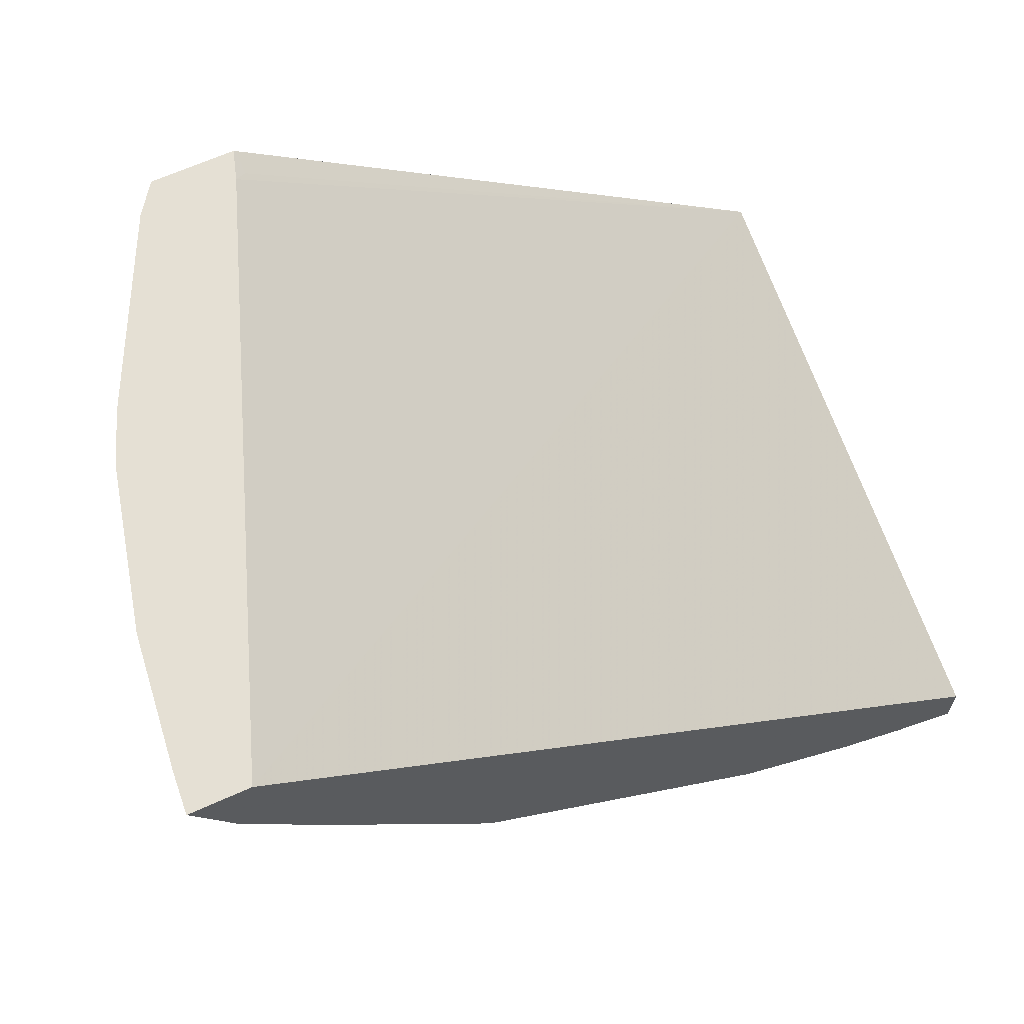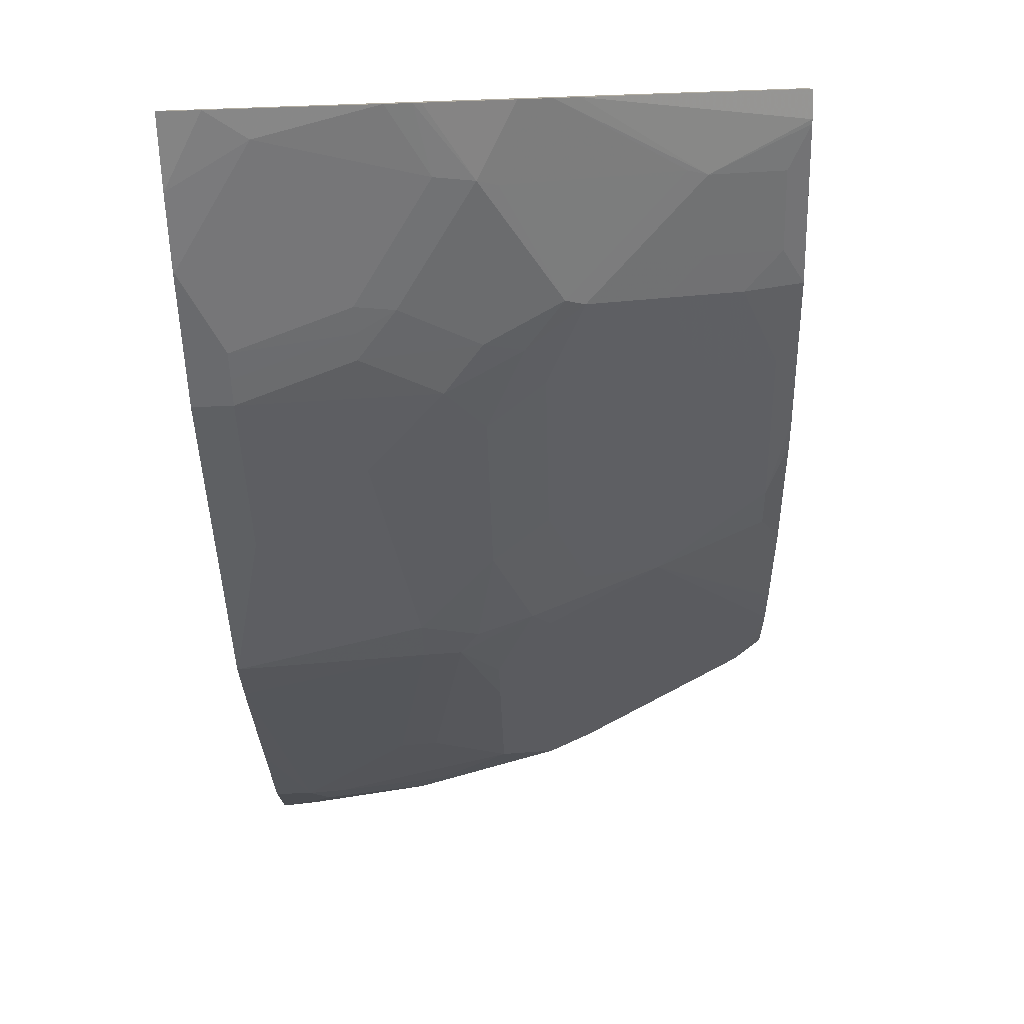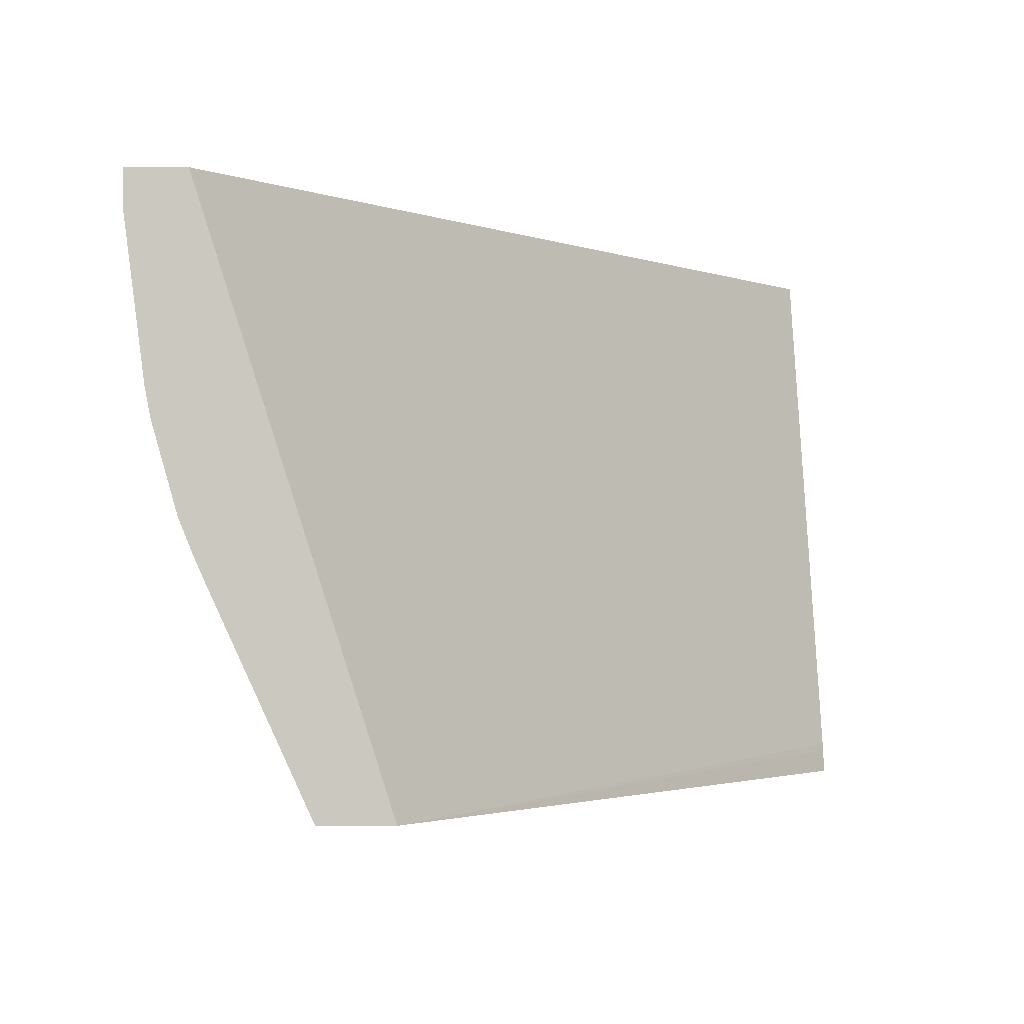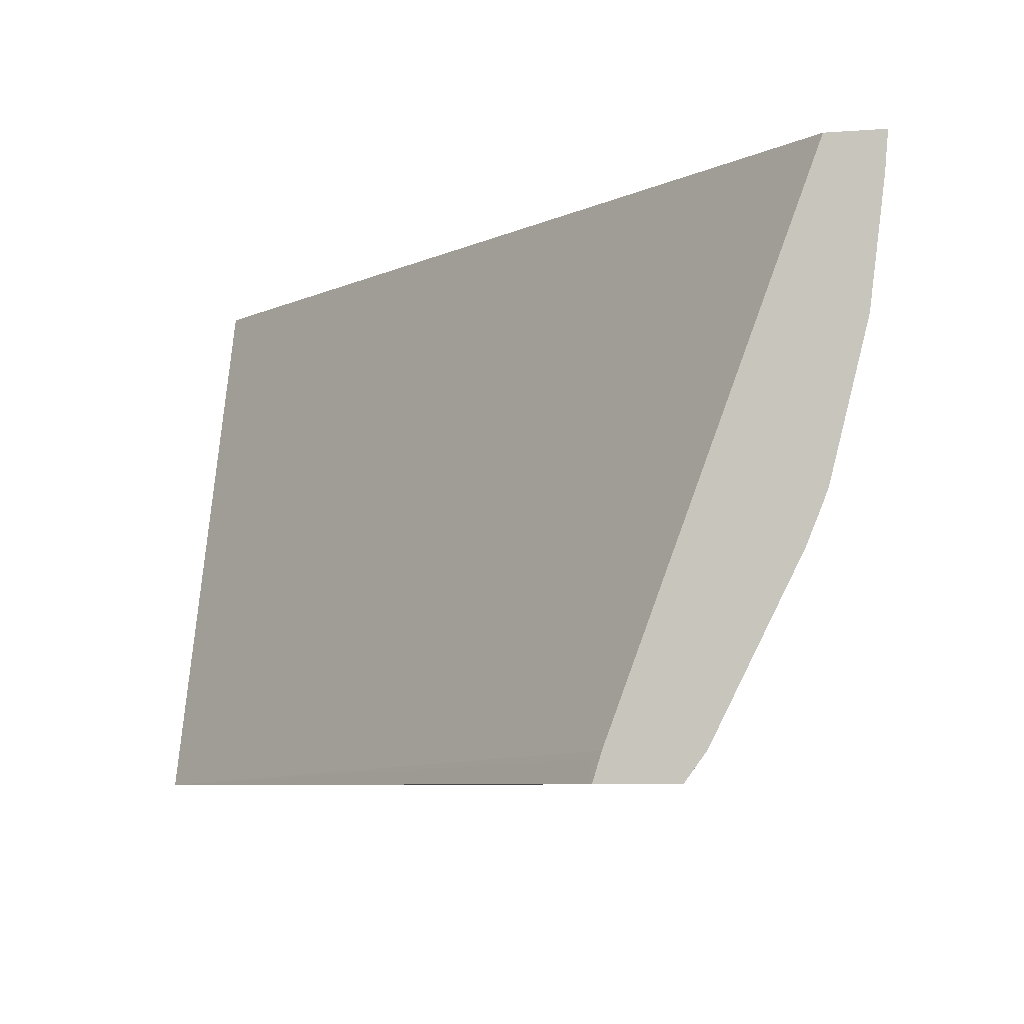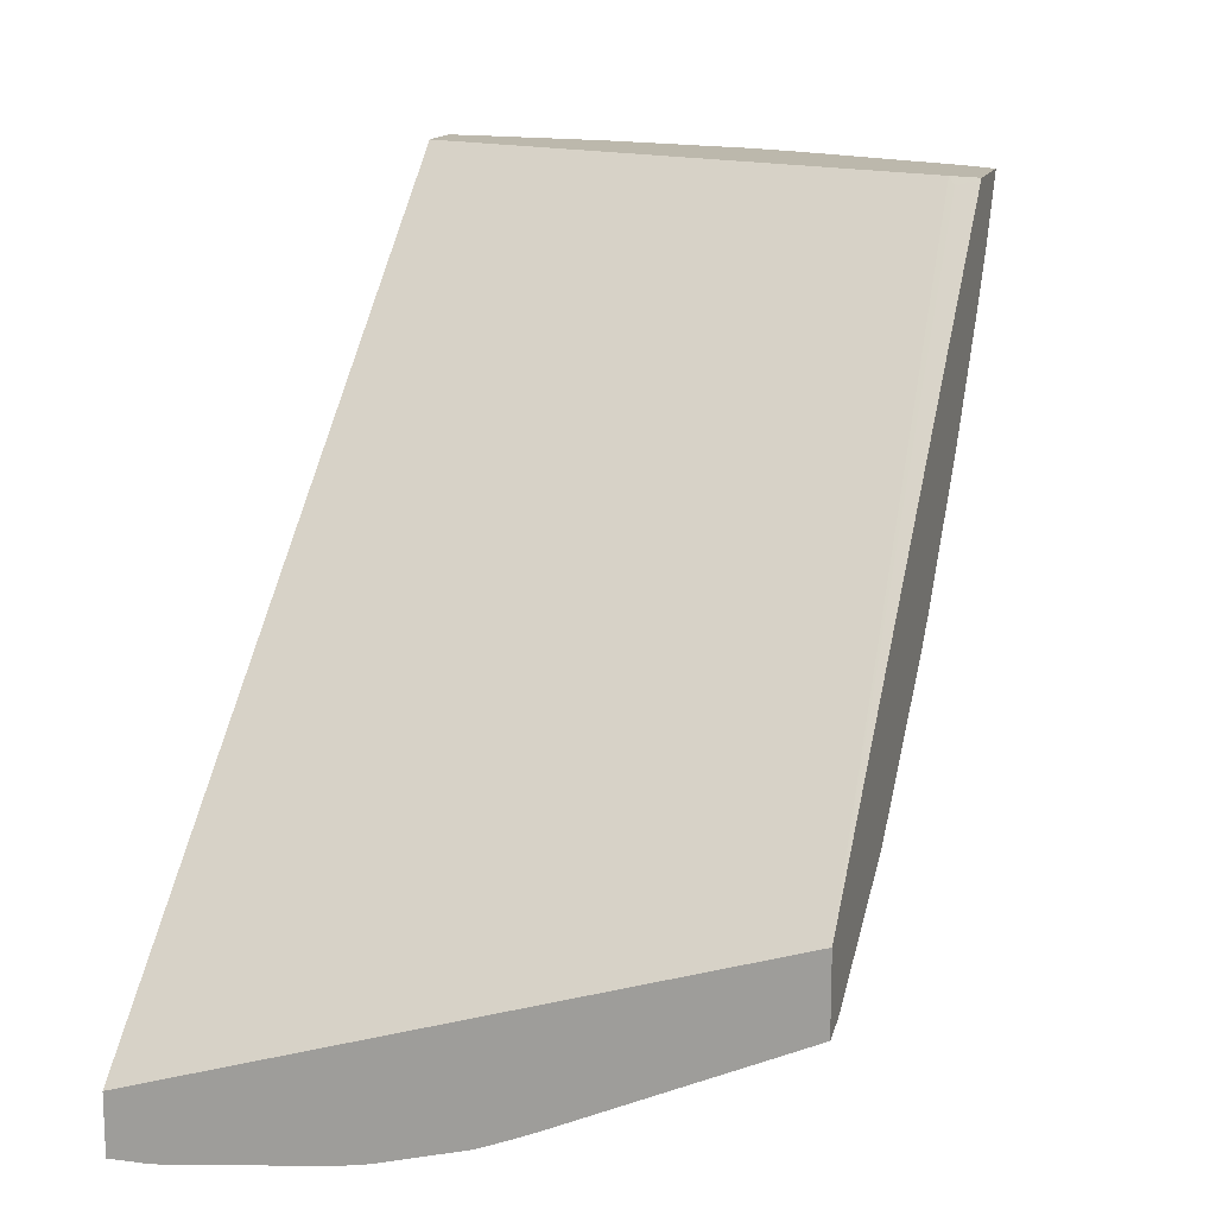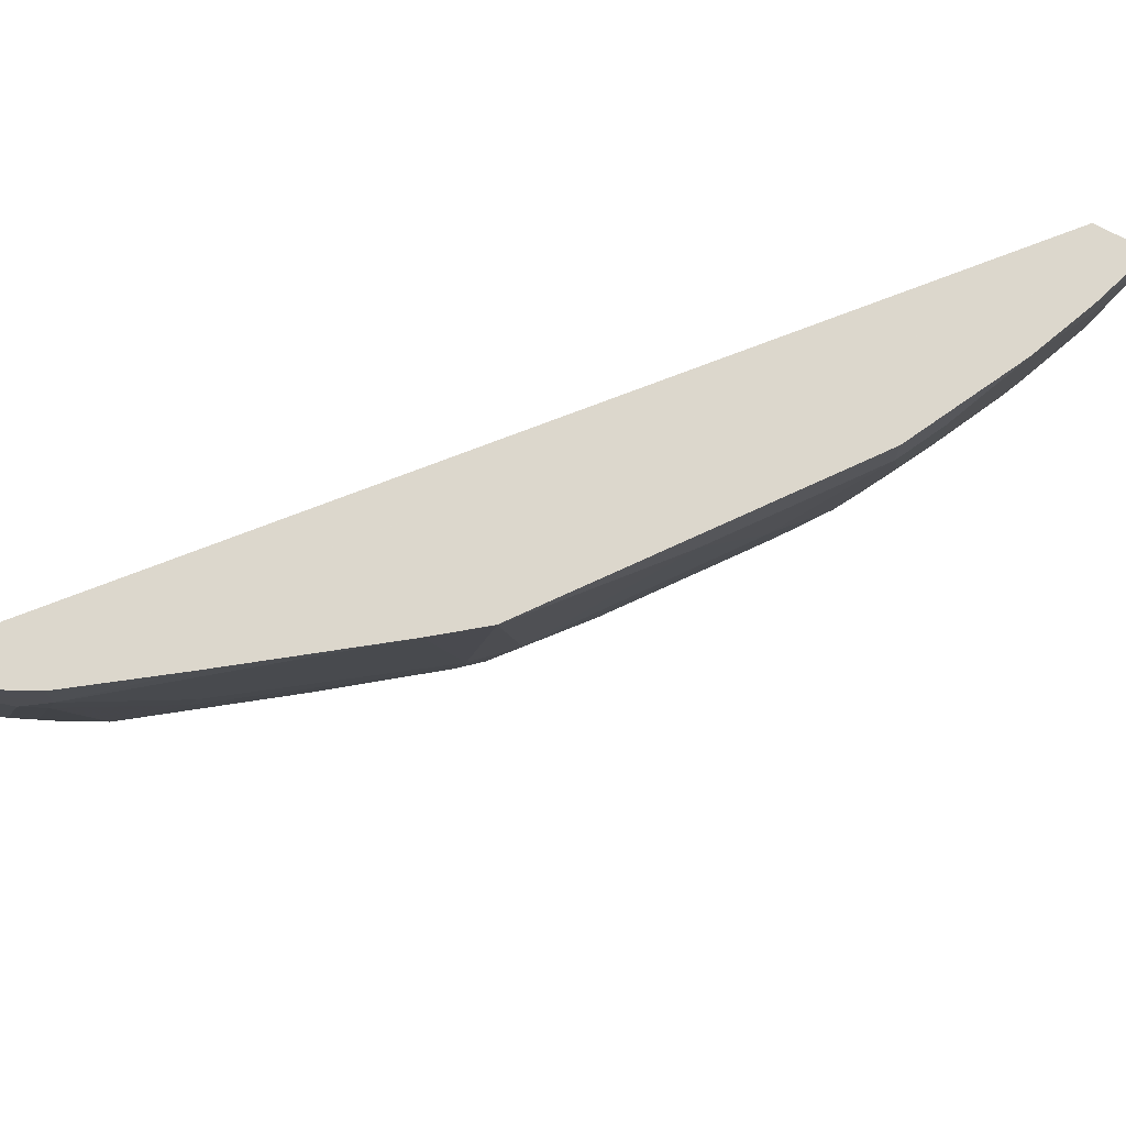
<metadata>
{"format":"obj","ext":"obj","renderer":"f3d","projection":"perspective","resolution":1024,"background":"white","views":[{"elev":65.4,"azim":155.6,"up":"+Z"},{"elev":-79.5,"azim":-88.2,"up":"+Z"},{"elev":-1.9,"azim":-93.0,"up":"+Y"},{"elev":-6.9,"azim":12.3,"up":"+Y"},{"elev":14.6,"azim":-73.7,"up":"+Z"},{"elev":72.8,"azim":118.2,"up":"+Y"}]}
</metadata>
<code>
v 0.2512 0.0661 -0.6947
v 0.2512 0.0492 -0.6946
v 0.2512 0.0661 -0.6702
v 0.2809 0.0661 -0.685
v 0.2512 -0.01641 -0.6864
v 0.2625 0.03279 -0.689
v 0.2512 -0.1819 -0.5912
v 0.588 0.0661 -0.3824
v 0.3117 0.0661 -0.6726
v 0.3117 0.06561 -0.6726
v 0.2512 -0.02709 -0.6844
v 0.2789 -0.03282 -0.6726
v 0.2953 0.01638 -0.6726
v 0.2512 -0.1819 -0.6219
v 0.4959 -0.1819 -0.3833
v 0.4962 -0.1722 -0.3855
v 0.5009 -0.1691 -0.3824
v 0.6126 0.0661 -0.3824
v 0.312 0.0661 -0.6724
v 0.3445 0.0492 -0.6562
v 0.2512 -0.03035 -0.6836
v 0.2809 -0.04923 -0.6685
v 0.3281 -2.9e-06 -0.6562
v 0.2512 -0.08936 -0.664
v 0.2631 -0.1819 -0.6193
v 0.4969 -0.1819 -0.3824
v 0.6126 0.06561 -0.3824
v 0.6124 0.0661 -0.3828
v 0.3554 0.0661 -0.6507
v 0.3554 0.0492 -0.6507
v 0.3391 -2.9e-06 -0.6507
v 0.2512 -0.06562 -0.6738
v 0.3301 -0.082 -0.6357
v 0.283 -0.05744 -0.6644
v 0.3301 -0.01641 -0.6521
v 0.3466 -0.04923 -0.6357
v 0.2512 -0.0789 -0.6685
v 0.283 -0.1394 -0.6315
v 0.2649 -0.1819 -0.6185
v 0.5318 -0.1819 -0.3824
v 0.6112 0.0492 -0.3824
v 0.607 0.0492 -0.3937
v 0.6124 0.06561 -0.3828
v 0.596 0.0661 -0.4156
v 0.3664 0.0661 -0.6452
v 0.3664 0.0492 -0.6452
v 0.35 -2.9e-06 -0.6452
v 0.2809 -0.1312 -0.6357
v 0.3322 -0.09021 -0.6315
v 0.3138 -0.09841 -0.6357
v 0.35 -0.06562 -0.6288
v 0.3664 -0.03282 -0.6288
v 0.3158 -0.1066 -0.6315
v 0.3158 -0.1394 -0.6152
v 0.283 -0.1722 -0.6152
v 0.2977 -0.1819 -0.6021
v 0.5257 -0.1819 -0.3923
v 0.5372 -0.1722 -0.3855
v 0.5411 -0.1691 -0.3824
v 0.6044 -0.005125 -0.3824
v 0.6029 0.041 -0.4019
v 0.596 0.0492 -0.4156
v 0.5639 0.0661 -0.4595
v 0.3668 0.0661 -0.645
v 0.4976 0.06561 -0.5468
v 0.432 0.0492 -0.596
v 0.3992 -2.9e-06 -0.6124
v 0.3322 -0.123 -0.6152
v 0.365 -0.0738 -0.6152
v 0.3828 -0.04923 -0.6124
v 0.4156 -0.01641 -0.596
v 0.3158 -0.1722 -0.5987
v 0.3305 -0.1819 -0.5857
v 0.5129 -0.1819 -0.4116
v 0.5462 -0.1589 -0.3824
v 0.588 -0.07072 -0.3824
v 0.6029 -0.008208 -0.3855
v 0.5967 -0.01641 -0.3937
v 0.5967 0.03279 -0.4101
v 0.5639 -0.01641 -0.443
v 0.5632 -2.9e-06 -0.4484
v 0.5147 0.0661 -0.5251
v 0.4976 0.0661 -0.5468
v 0.4976 -0.01641 -0.5304
v 0.4812 -0.01641 -0.5468
v 0.3322 -0.1558 -0.5987
v 0.365 -0.1394 -0.5824
v 0.4484 -0.04923 -0.5632
v 0.4306 -0.0738 -0.5659
v 0.4306 -0.1394 -0.5332
v 0.365 -0.1722 -0.5659
v 0.3962 -0.1819 -0.5365
v 0.4971 -0.1819 -0.4315
v 0.4976 -0.1804 -0.432
v 0.4634 -0.123 -0.5168
v 0.4798 -0.1394 -0.484
v 0.4962 -0.1558 -0.4511
v 0.5044 -0.1394 -0.4511
v 0.5701 -0.05744 -0.4183
v 0.5739 -0.1035 -0.3824
v 0.5857 -0.07691 -0.3824
v 0.5864 -0.0738 -0.3855
v 0.5864 -0.04103 -0.4019
v 0.5803 -0.04923 -0.4101
v 0.5311 -0.04923 -0.4758
v 0.4983 -0.03282 -0.525
v 0.488 -0.04103 -0.5332
v 0.4812 -0.06562 -0.5304
v 0.4634 -0.09021 -0.5332
v 0.4306 -0.1722 -0.5168
v 0.408 -0.1819 -0.5264
v 0.46 -0.1819 -0.4743
v 0.447 -0.1722 -0.5004
v 0.488 -0.0738 -0.5168
v 0.4983 -0.06562 -0.5086
v 0.579 -0.09329 -0.3824
v 0.514 -0.04923 -0.4976
v 0.4583 -0.1819 -0.4762
v 0.4419 -0.1819 -0.4926
f 65 83 82
f 65 85 66
f 65 84 85
f 65 82 84
f 64 83 65
f 73 110 92
f 62 81 82
f 62 80 81
f 62 79 80
f 61 79 62
f 61 78 79
f 62 82 63
f 66 85 67
f 73 91 110
f 68 69 87
f 68 87 91
f 68 91 86
f 69 70 88
f 69 88 89
f 69 89 90
f 69 90 87
f 70 71 88
f 71 85 88
f 72 86 73
f 73 86 91
f 61 77 78
f 67 85 71
f 60 77 61
f 51 52 70
f 60 76 102
f 42 60 61
f 42 61 62
f 42 62 43
f 44 62 63
f 45 64 46
f 46 52 47
f 46 64 65
f 46 65 66
f 46 66 67
f 46 67 52
f 49 68 54
f 49 54 53
f 49 51 69
f 49 69 68
f 51 70 69
f 52 67 71
f 52 71 70
f 54 68 86
f 54 86 72
f 54 72 55
f 55 72 73
f 55 73 56
f 57 74 58
f 58 75 59
f 58 74 75
f 60 102 77
f 74 93 94
f 112 118 113
f 74 95 96
f 93 95 94
f 95 109 108
f 95 108 114
f 95 114 115
f 95 115 96
f 95 113 110
f 96 115 98
f 96 98 97
f 98 115 99
f 99 105 104
f 99 104 102
f 99 102 100
f 93 113 95
f 99 115 105
f 101 116 102
f 102 104 103
f 105 115 108
f 105 108 117
f 105 117 106
f 106 108 107
f 106 117 108
f 108 115 114
f 110 113 118
f 110 118 119
f 110 119 111
f 41 60 42
f 100 102 116
f 74 94 95
f 93 112 113
f 90 95 110
f 74 96 97
f 74 97 98
f 74 98 75
f 75 98 99
f 75 99 100
f 76 101 102
f 77 102 78
f 78 102 103
f 78 103 104
f 78 104 79
f 79 104 80
f 80 104 105
f 92 110 111
f 80 105 106
f 80 84 81
f 81 84 82
f 84 106 107
f 84 107 85
f 85 107 88
f 87 90 110
f 87 110 91
f 88 107 108
f 88 108 89
f 89 108 109
f 89 109 90
f 90 109 95
f 80 106 84
f 40 58 59
f 32 48 37
f 39 55 56
f 6 10 20
f 6 20 13
f 6 13 12
f 7 14 25
f 7 25 39
f 7 39 56
f 7 56 73
f 7 73 92
f 7 92 111
f 7 111 119
f 7 119 118
f 7 118 112
f 7 112 93
f 7 93 74
f 7 74 57
f 7 57 40
f 7 40 26
f 7 26 15
f 7 15 16
f 7 16 17
f 7 17 8
f 8 17 26
f 8 26 40
f 8 40 59
f 8 59 75
f 5 12 11
f 5 6 12
f 4 10 6
f 4 9 10
f 1 2 5
f 1 5 11
f 1 11 21
f 1 21 32
f 1 32 37
f 1 37 24
f 1 24 14
f 1 14 7
f 1 7 3
f 1 3 8
f 1 8 18
f 1 18 28
f 8 75 100
f 1 28 44
f 1 63 82
f 1 82 83
f 1 83 64
f 40 57 58
f 1 45 29
f 1 29 19
f 1 19 9
f 1 9 4
f 1 4 2
f 2 4 6
f 2 6 5
f 3 7 8
f 1 44 63
f 8 100 116
f 1 64 45
f 8 101 76
f 27 41 42
f 27 42 43
f 28 43 62
f 28 62 44
f 29 45 46
f 29 46 30
f 30 46 47
f 30 47 31
f 31 47 35
f 32 34 48
f 33 49 53
f 33 53 50
f 33 50 34
f 33 36 51
f 33 51 49
f 35 47 36
f 36 47 52
f 36 52 51
f 37 48 38
f 38 48 50
f 38 50 53
f 38 53 54
f 38 54 55
f 38 55 39
f 8 116 101
f 25 38 39
f 24 38 25
f 34 50 48
f 23 31 35
f 8 76 60
f 24 37 38
f 8 60 41
f 8 41 27
f 8 27 18
f 9 19 10
f 10 19 20
f 11 22 21
f 12 13 20
f 12 20 23
f 12 23 35
f 12 35 22
f 14 24 25
f 11 12 22
f 15 17 16
f 15 26 17
f 22 36 33
f 22 34 32
f 22 33 34
f 21 22 32
f 22 35 36
f 20 30 31
f 20 31 23
f 19 30 20
f 19 29 30
f 18 43 28
f 18 27 43

</code>
